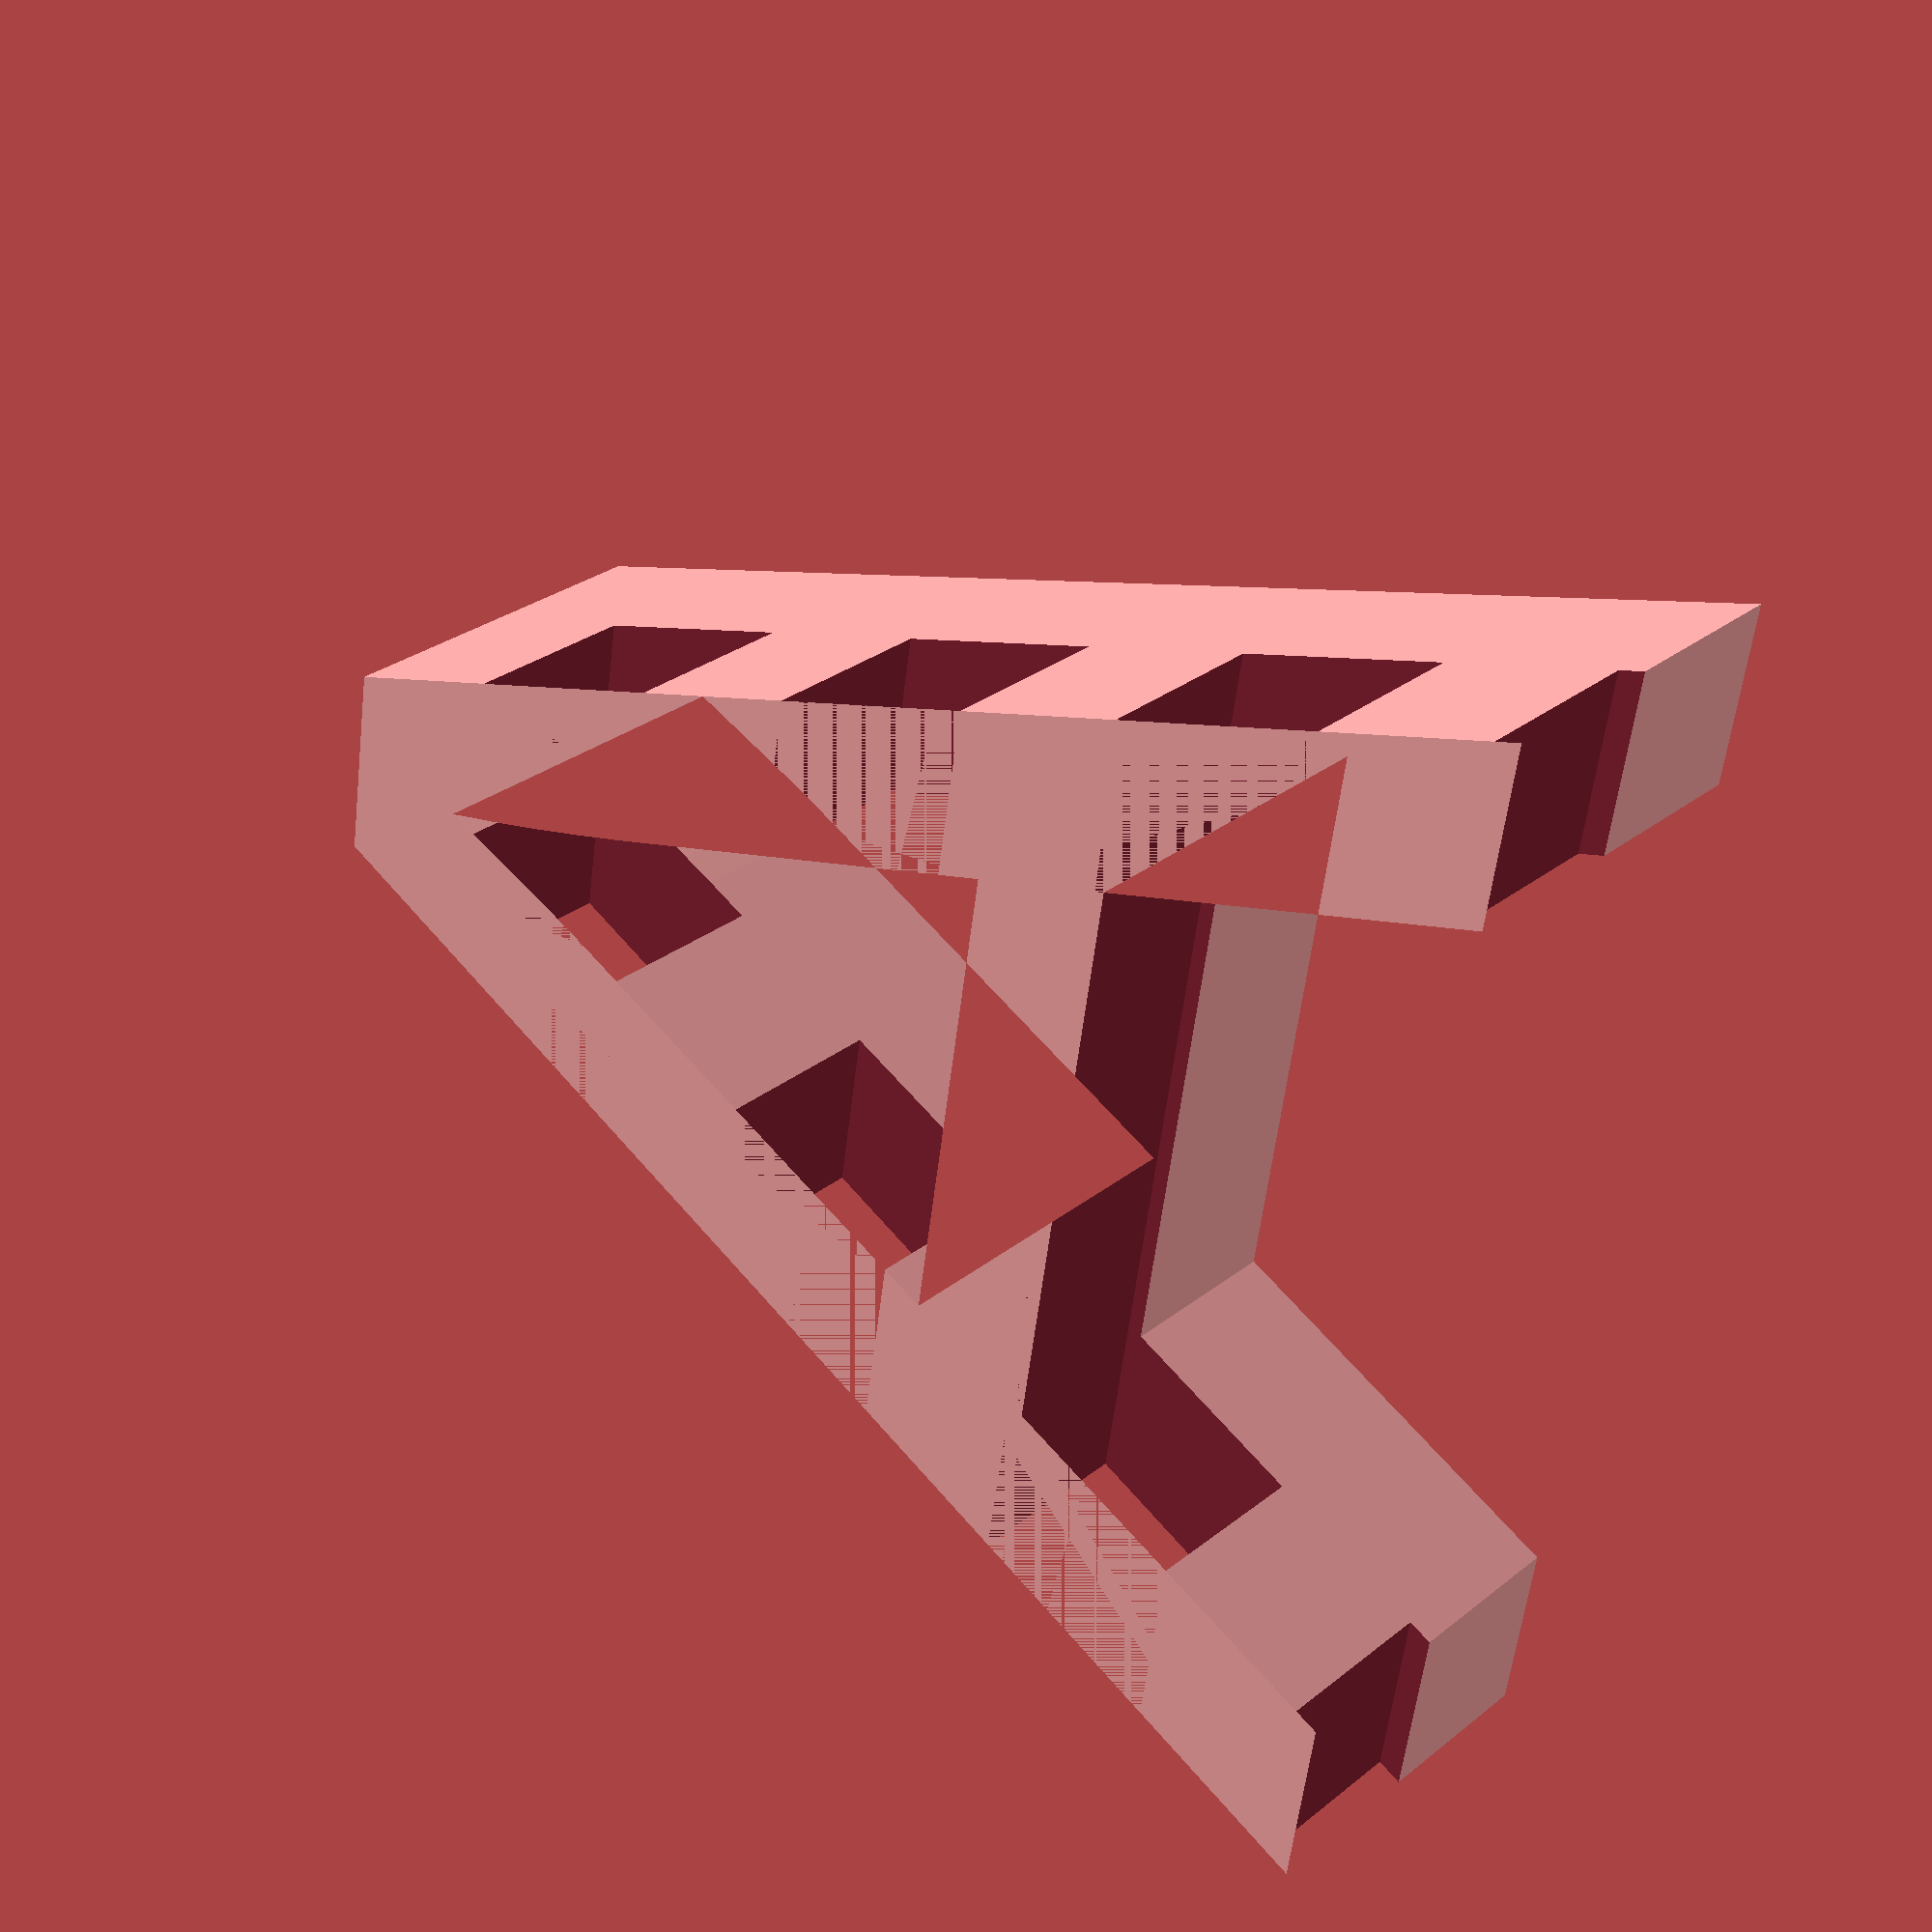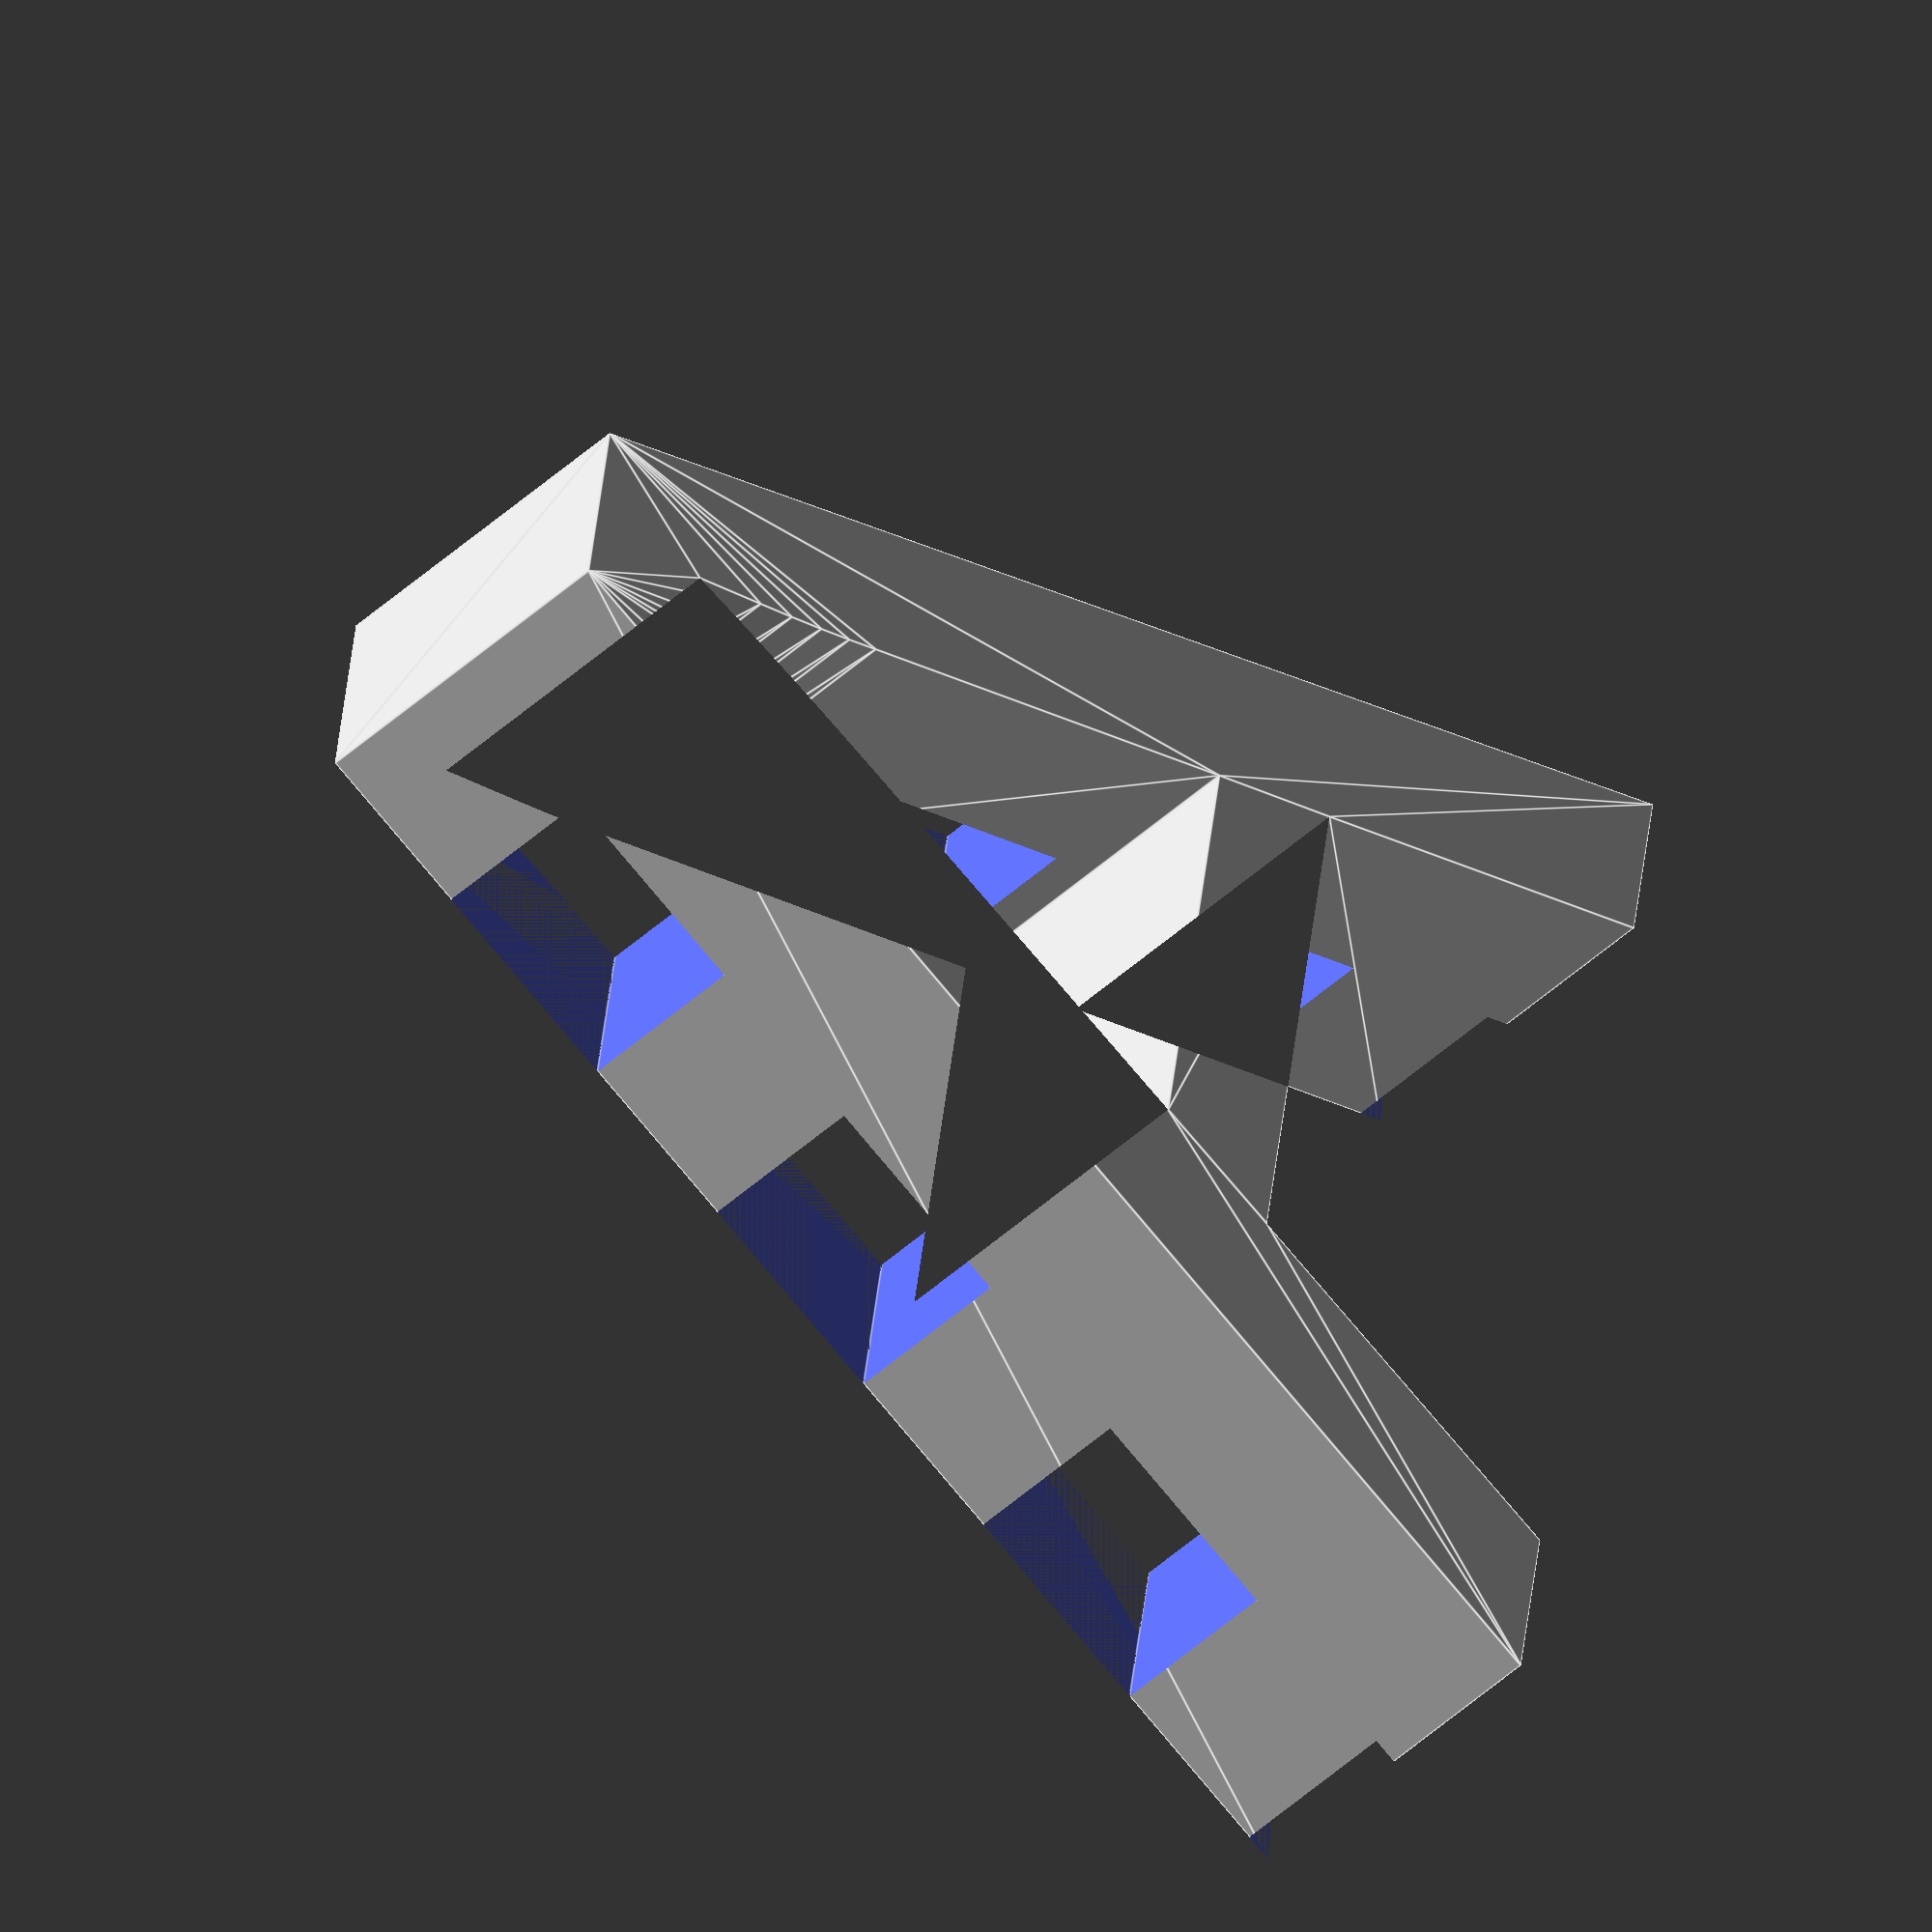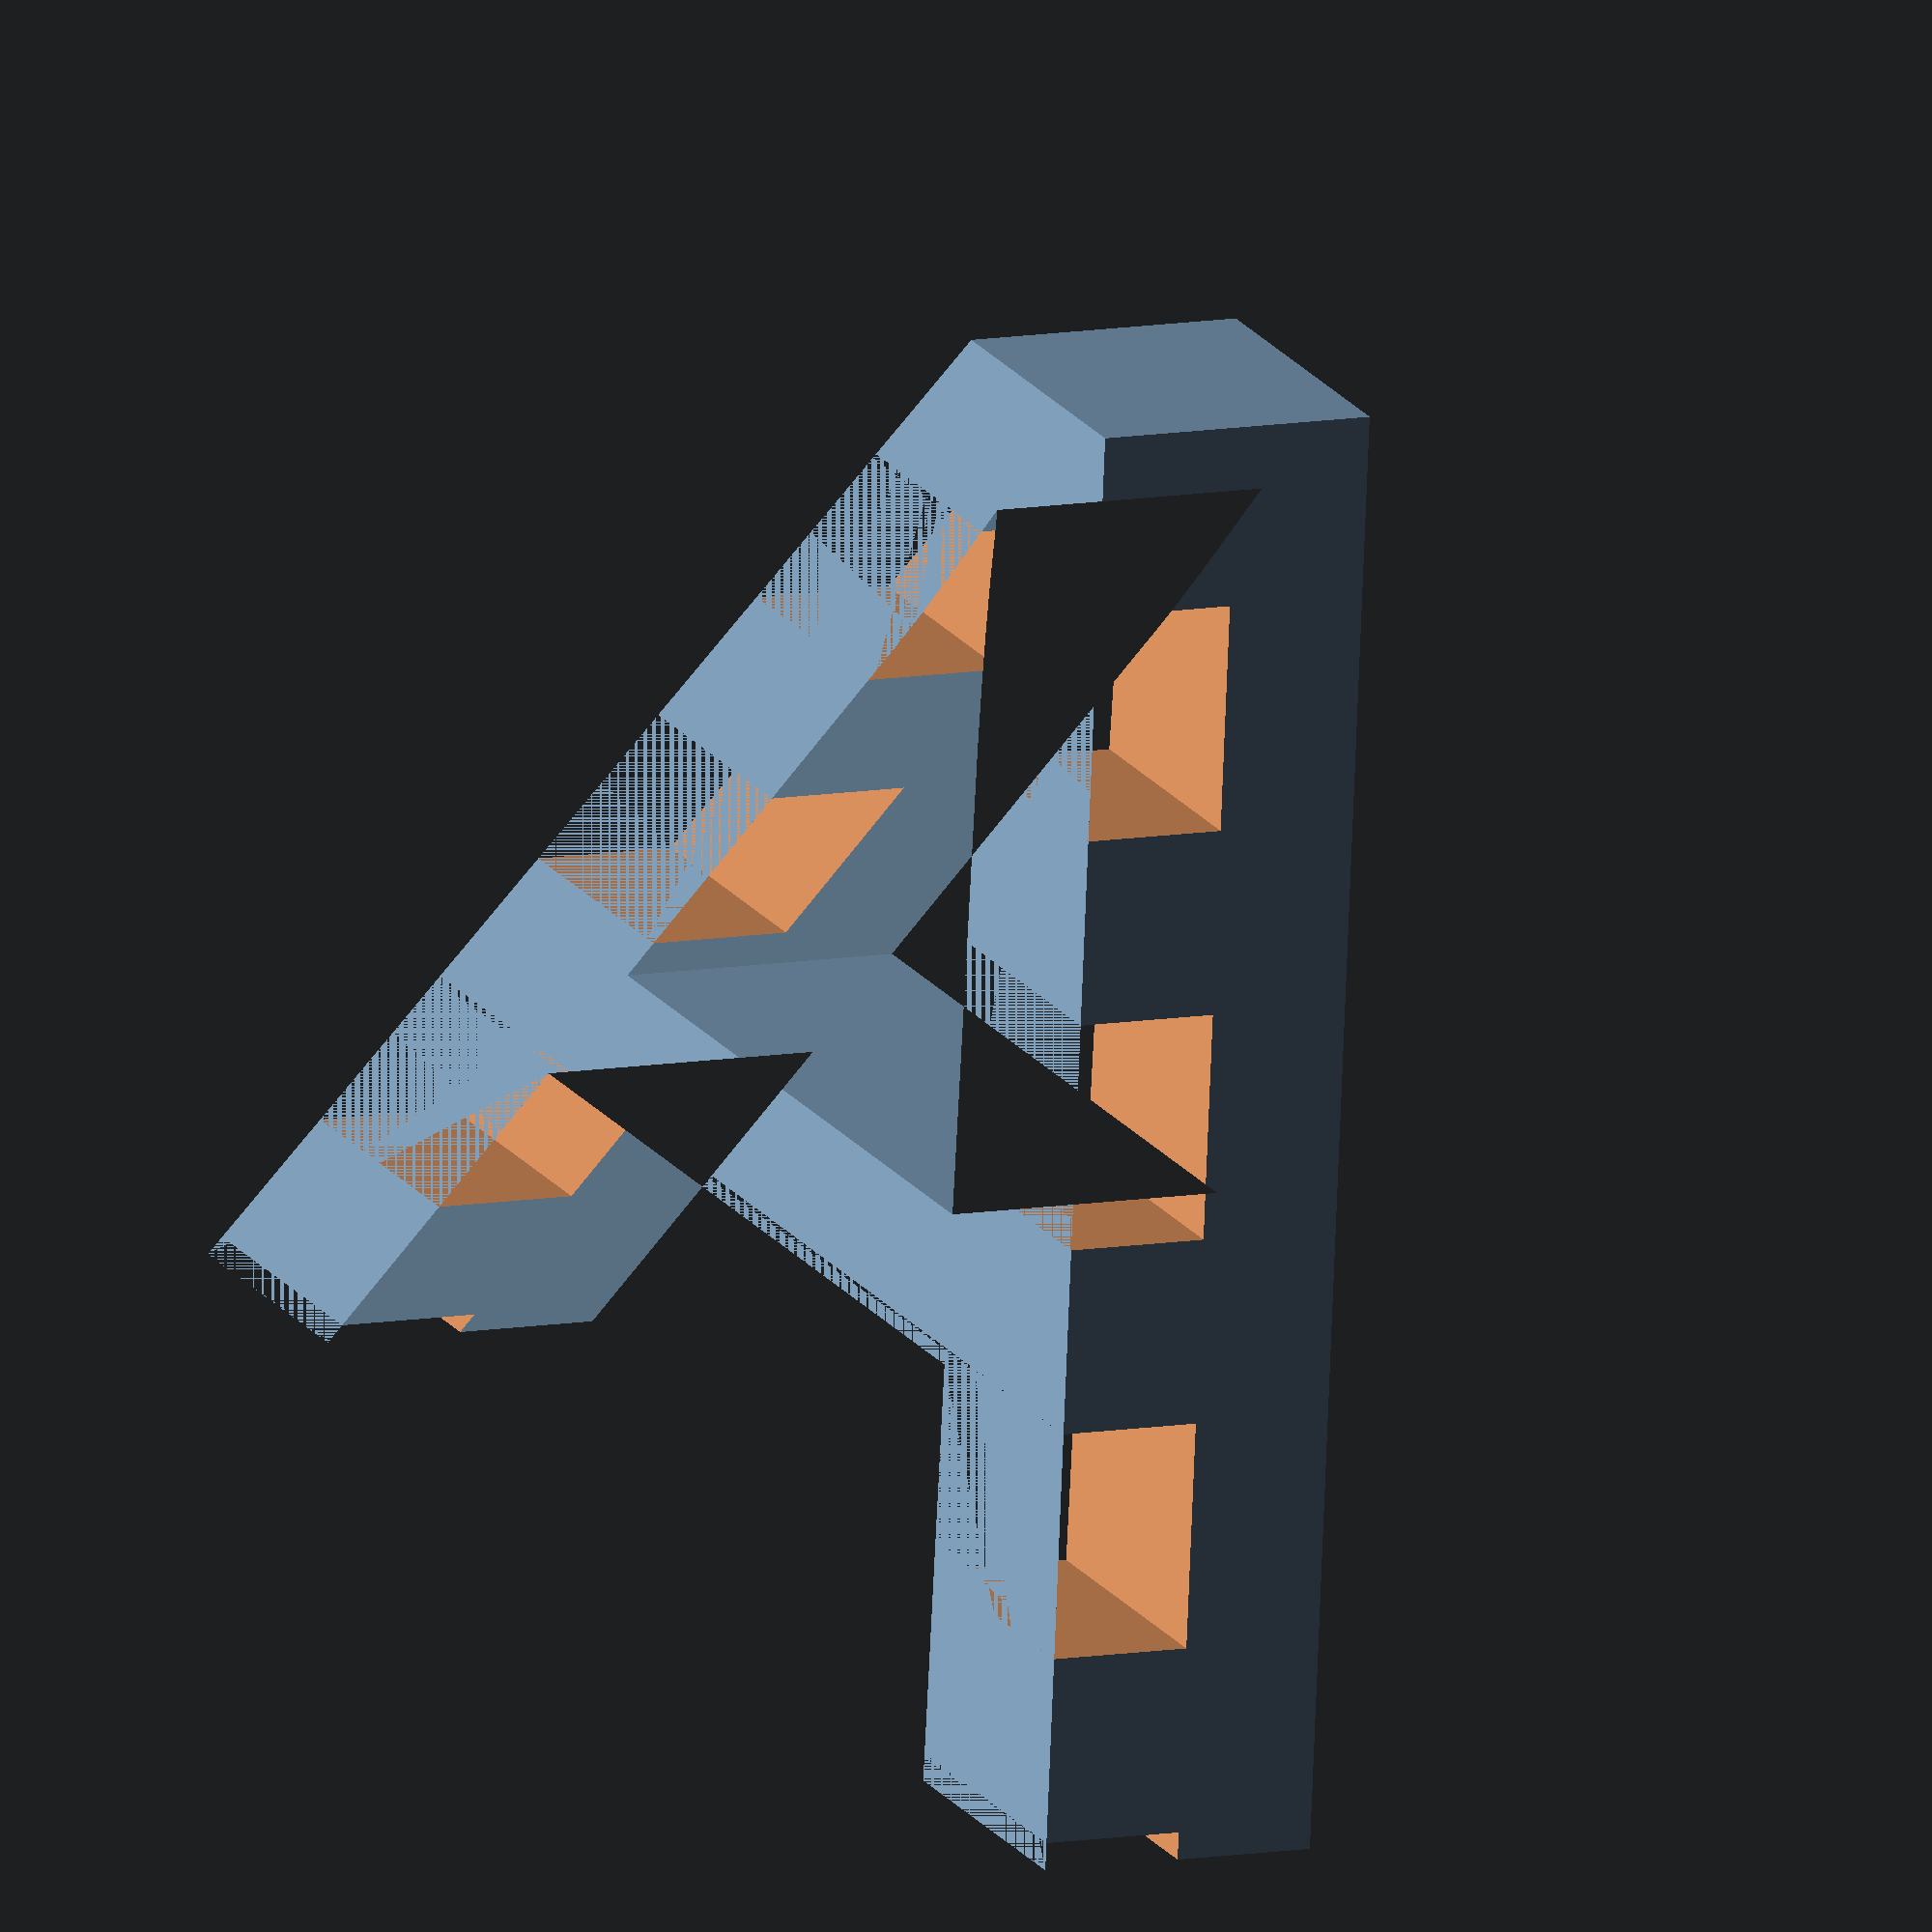
<openscad>
// begin CC BY-NC-SA-4.0 licensed code (c) 2020 Anthony Roberts

// The number of lines to add to the board
board_line_count = 38; // [1:40]

// The depth (z/mm) of each line in mm
board_line_depth = 4;

// The width (y/mm) of each line in mm
board_line_width = 3;

// The width (x/mm) of the whole board
board_width = 200;

// The depth (z/mm) of the whole board
board_depth = 6;

// The width (mm) of the frame lip that keeps the board in
frame_lip_width = 10;

// The height/thickness (mm) of the lip
frame_lip_height = 1;

// The total depth (mm) of the frame
frame_height = 15;

// The thickness (mm) of the outer edges of the frame
frame_thickness = 1.2;

// The tolerances (mm) in the frame so the board isn't too tight
frame_tolerance = 0.15;

// The tolerance (mm) in the fins on the back of the letter for attaching to the board
letter_tolerance = 0.3;

// The maximum width (mm) of the letter/character fin removal lines
textWidth = 30;

// The amount (mm) to shift the letter up by to account for the underhang on the "Q"
letterUnderhangCompensation = 8.6;

// The maximum height (mm) of the letter including fins
letter_extrusion_height = 6;

// The depth (mm) of the fins on the back of the letter
letter_depth = 3;

// The font size (pt) tp use for the letter
letter_font_size = 22;

// The stl model to export (openscad only lets you export one at a time)
stl_to_export = "Ltr_A"; //[ "Board", "Frame", "Ltr_A", "Ltr_B", "Ltr_C", "Ltr_D", "Ltr_E", "Ltr_F", "Ltr_G", "Ltr_H", "Ltr_I", "Ltr_J", "Ltr_K", "Ltr_L", "Ltr_M", "Ltr_N", "Ltr_O", "Ltr_P", "Ltr_Q", "Ltr_R", "Ltr_S", "Ltr_T", "Ltr_U", "Ltr_V", "Ltr_W", "Ltr_X", "Ltr_Y", "Ltr_Z", "Ltr_1", "Ltr_2", "Ltr_3", "Ltr_4", "Ltr_5", "Ltr_6", "Ltr_7", "Ltr_8", "Ltr_9", "Ltr_0", "Ltr_.", "Ltr_!" ]

board_length = board_line_width + (board_line_count*board_line_width*2);

if(search("Board", stl_to_export) == [0, 1, 2, 3, 4]) {
    innerBoard();
} else if(search("Frame", stl_to_export) == [0, 1, 2, 3, 4]) {
    frame();
} else if(search("Ltr", stl_to_export) == [0, 1, 2]) {
    letters(stl_to_export[len(stl_to_export) - 1]);
}

module letters(letter) {    
    difference() { 
        translate([0, letterUnderhangCompensation, 0]) {
            linear_extrude(letter_extrusion_height){
                mirror([1,0,0]) {
                    text(letter,font="Liberation Sans",size=letter_font_size);
                }
            }
        }
        
        for(i=[0:1:11]) {
            translate([-textWidth, i*(board_line_width) - letter_tolerance, letter_depth]){
                if(i%2 == 0)
                    cube([textWidth, board_line_width + letter_tolerance, letter_depth]);
            }
        }
    }
}

module frame() {
    difference() {
        // Main frame cube
        cube([board_width + (2*frame_thickness), board_length + (2*frame_thickness), frame_height]);
        
        // Inner removal cube
        translate([frame_thickness + frame_tolerance, frame_thickness + frame_tolerance, frame_lip_height]) {
            cube([board_width - 2*frame_tolerance, board_length - 2*frame_tolerance, frame_height]);
        }
            
        // Lip removal cube
        translate([frame_thickness + frame_lip_width, frame_thickness + frame_lip_width, 0]) {
            cube([board_width - 2*frame_lip_width, board_length - 2*frame_lip_width, frame_height]);
        }
    }
    
    echo(str("Frame size (WxL): ",board_width + (2*frame_thickness),"x",board_length + (2*frame_thickness)));
}

module innerBoard() {

difference() {

    // Main board cube
    cube([board_width, board_length,board_depth]);

    // Line removal cubes
    for (i=[1:1:board_line_count]) {
        translate([0, 2*(i*board_line_width) - board_line_width, board_depth-board_line_depth])
            cube([board_width, board_line_width,board_line_depth]);
        }
    }

    echo(str("Board size (WxL): ",board_width,"x",board_length));

}
</openscad>
<views>
elev=152.6 azim=98.7 roll=140.5 proj=p view=wireframe
elev=42.5 azim=82.1 roll=138.3 proj=o view=edges
elev=175.5 azim=205.5 roll=136.1 proj=o view=solid
</views>
